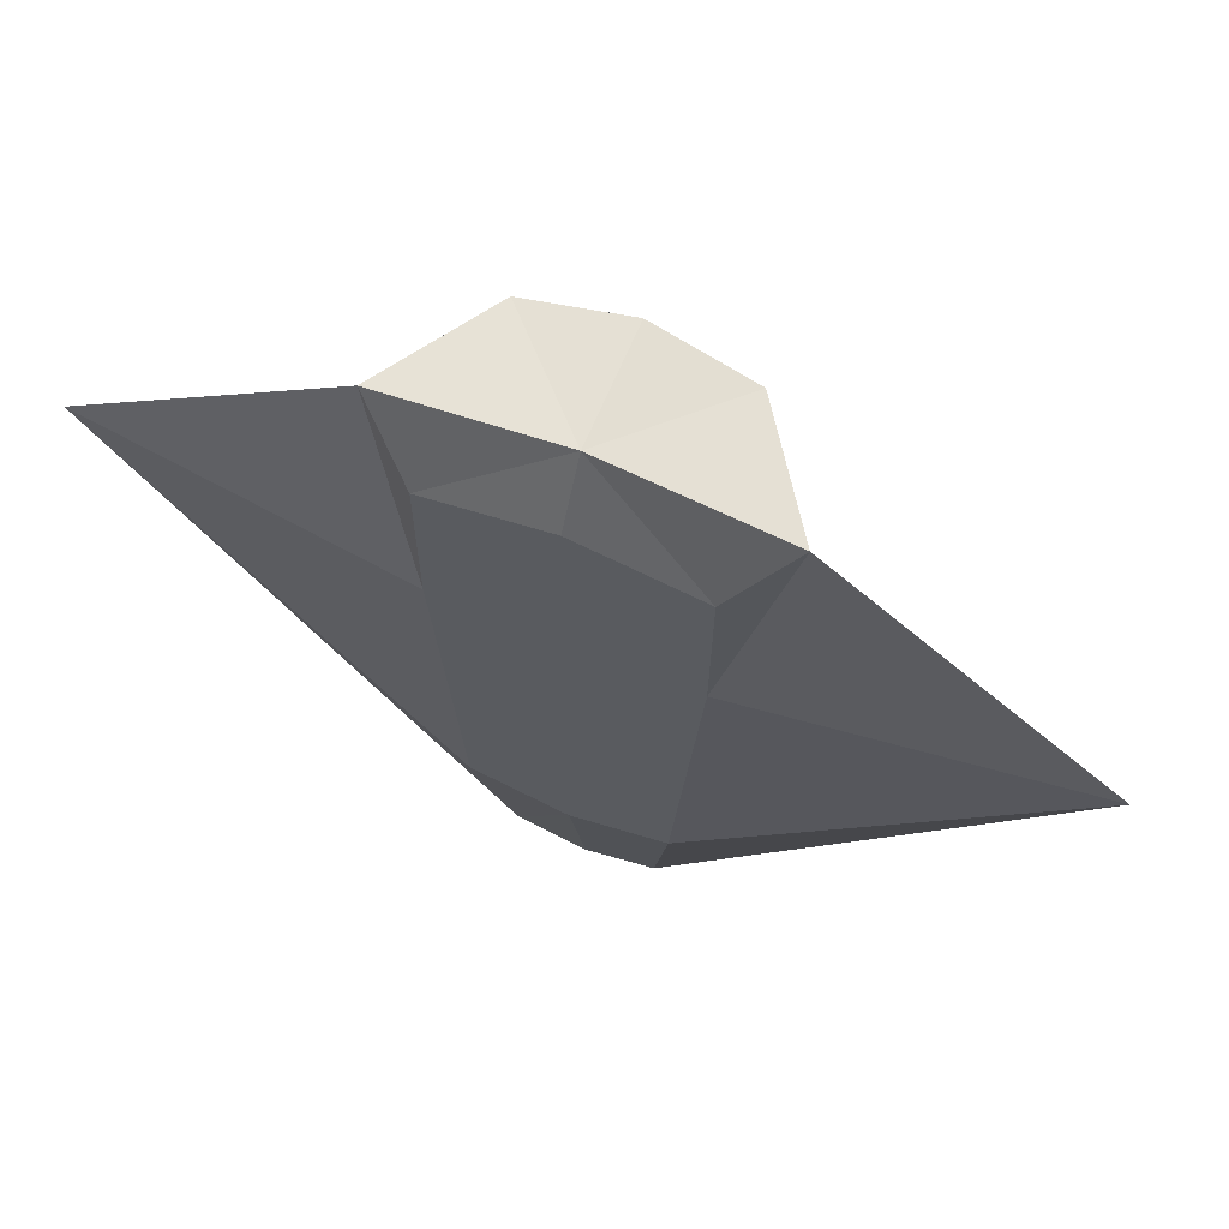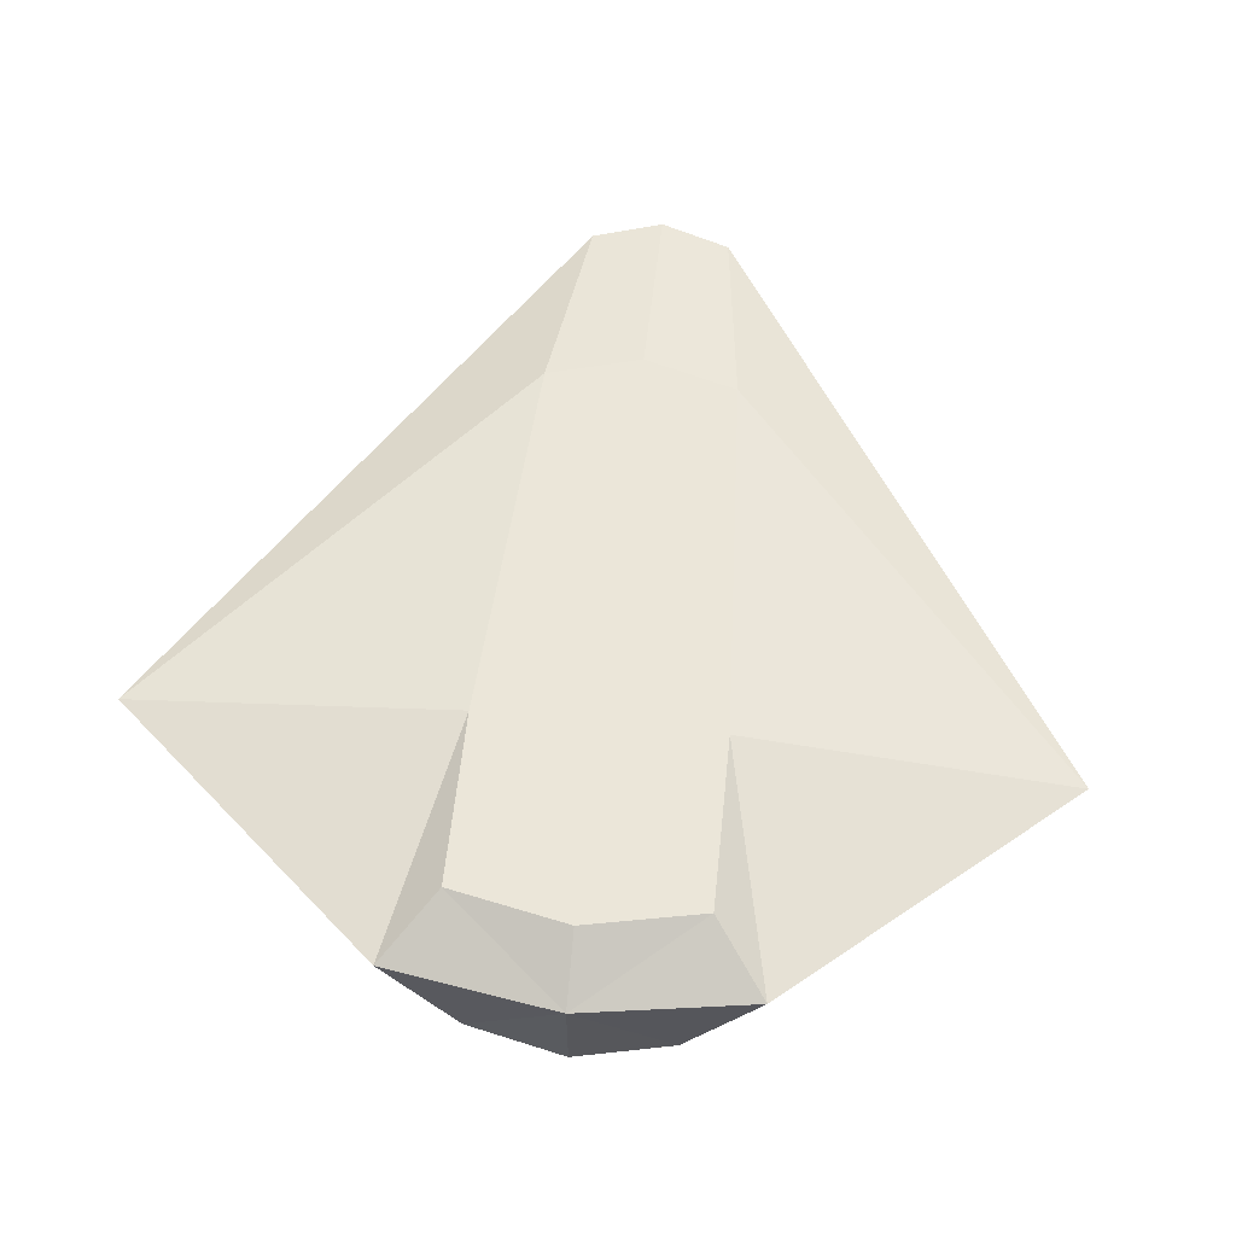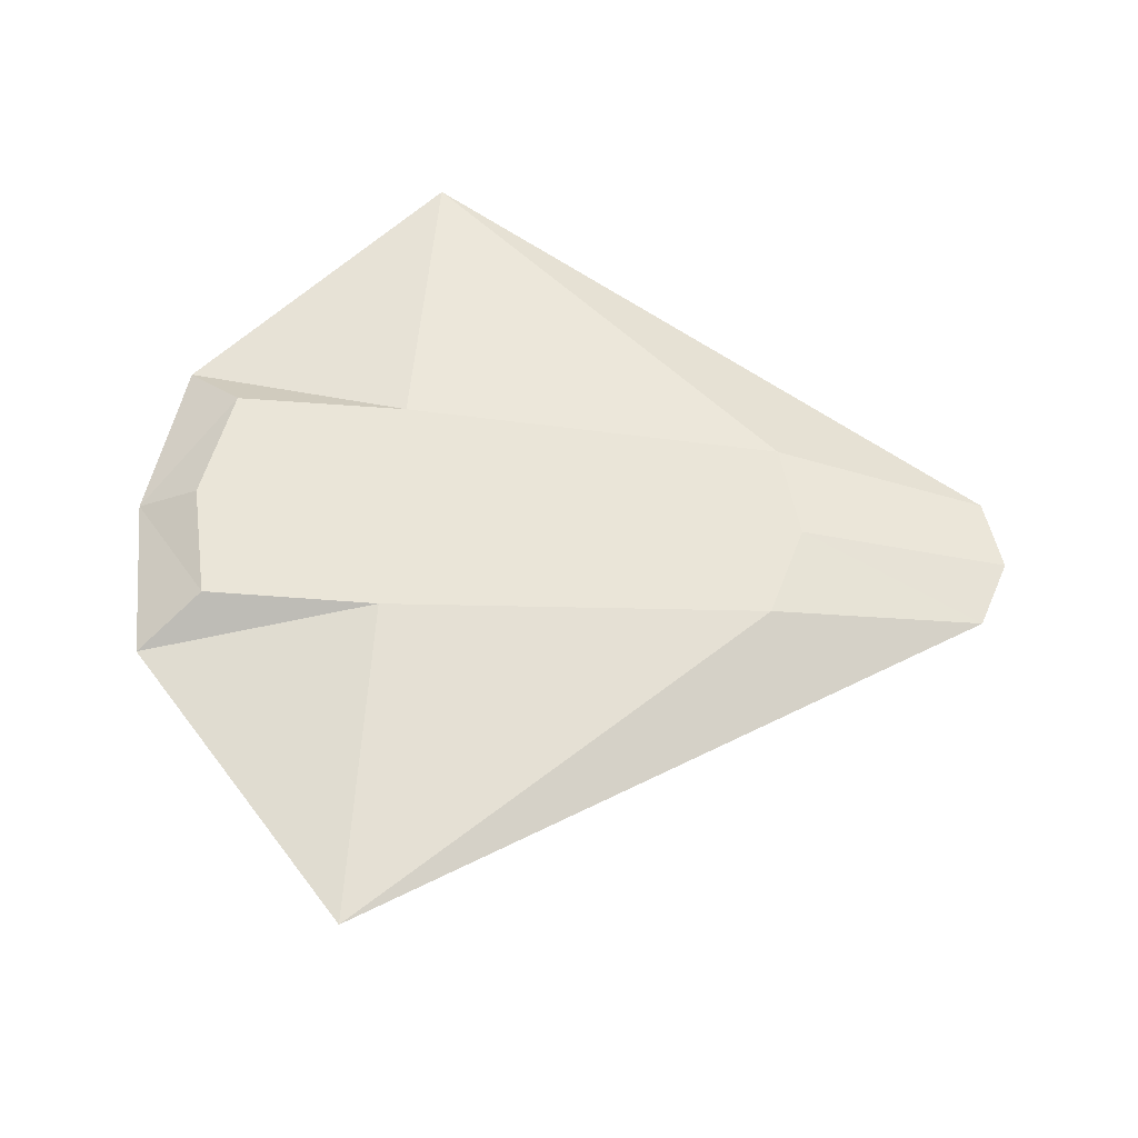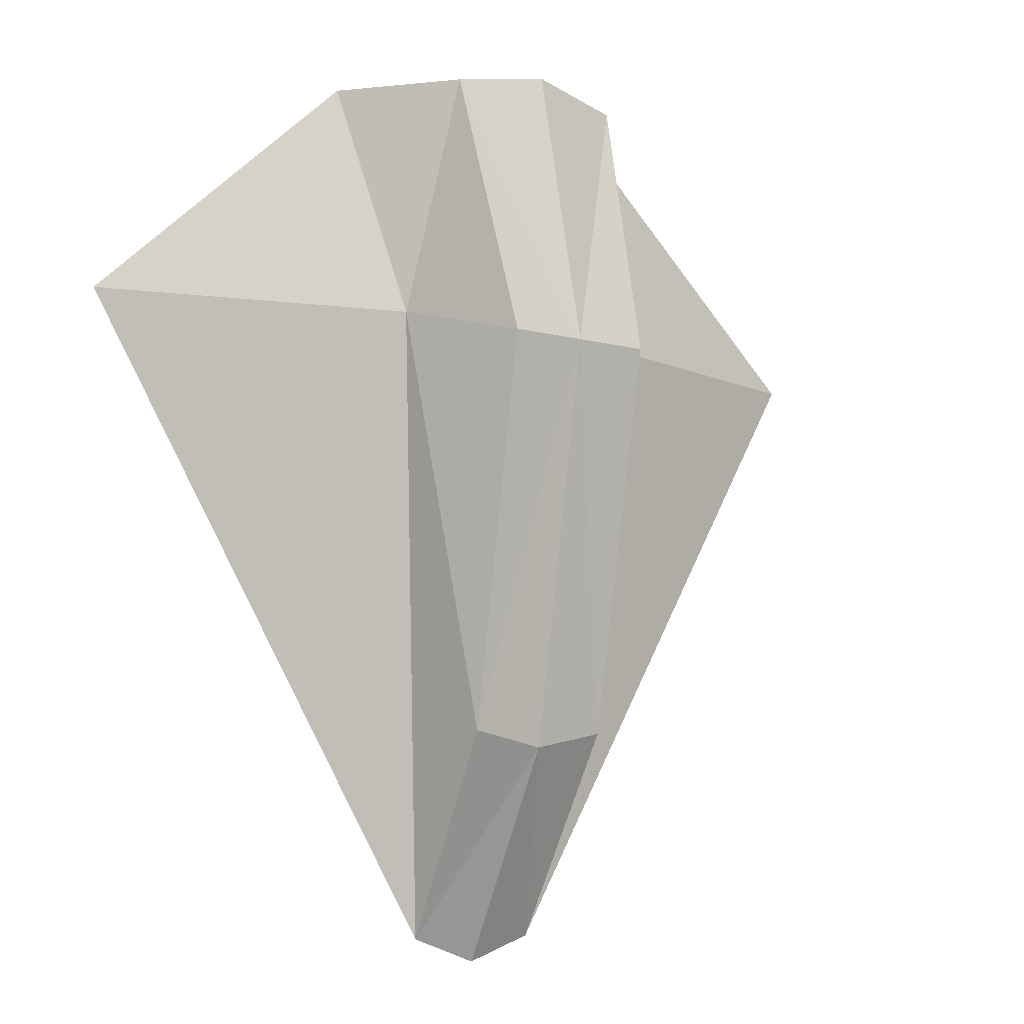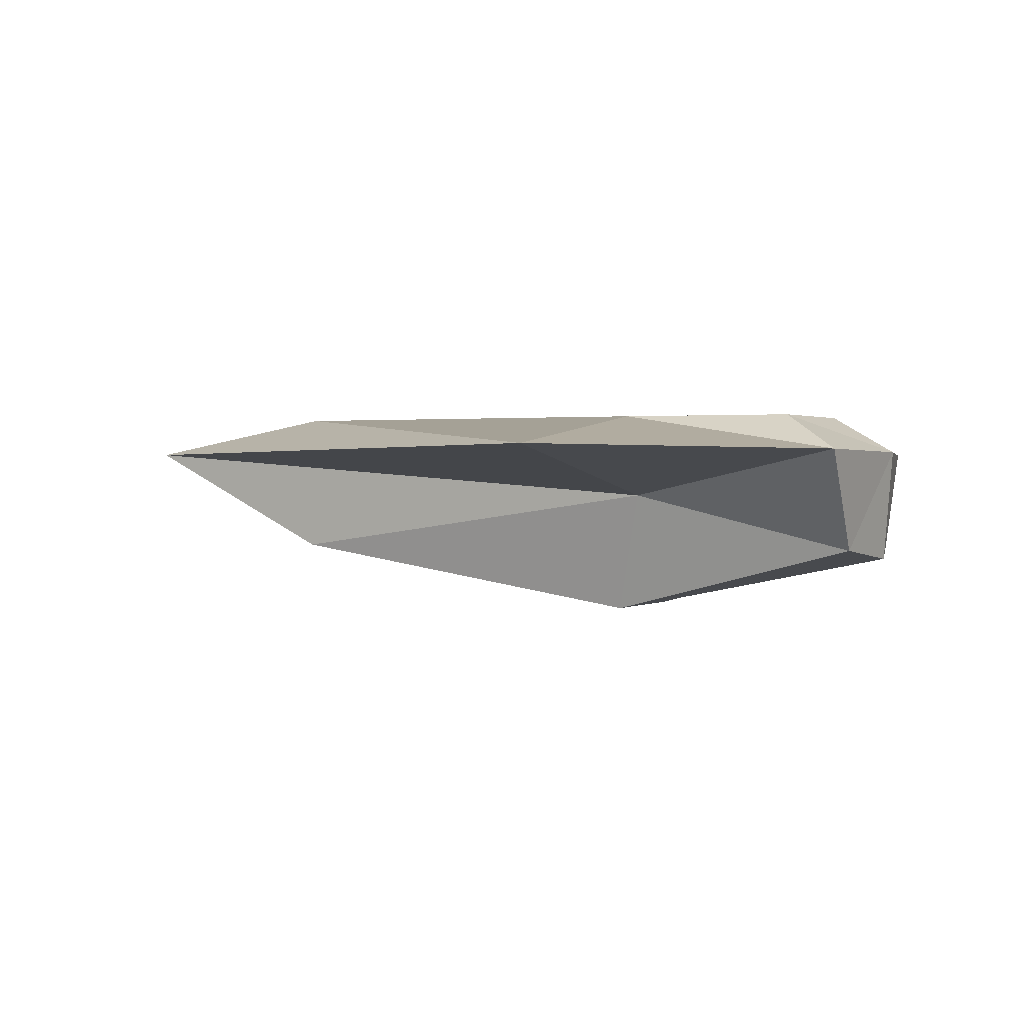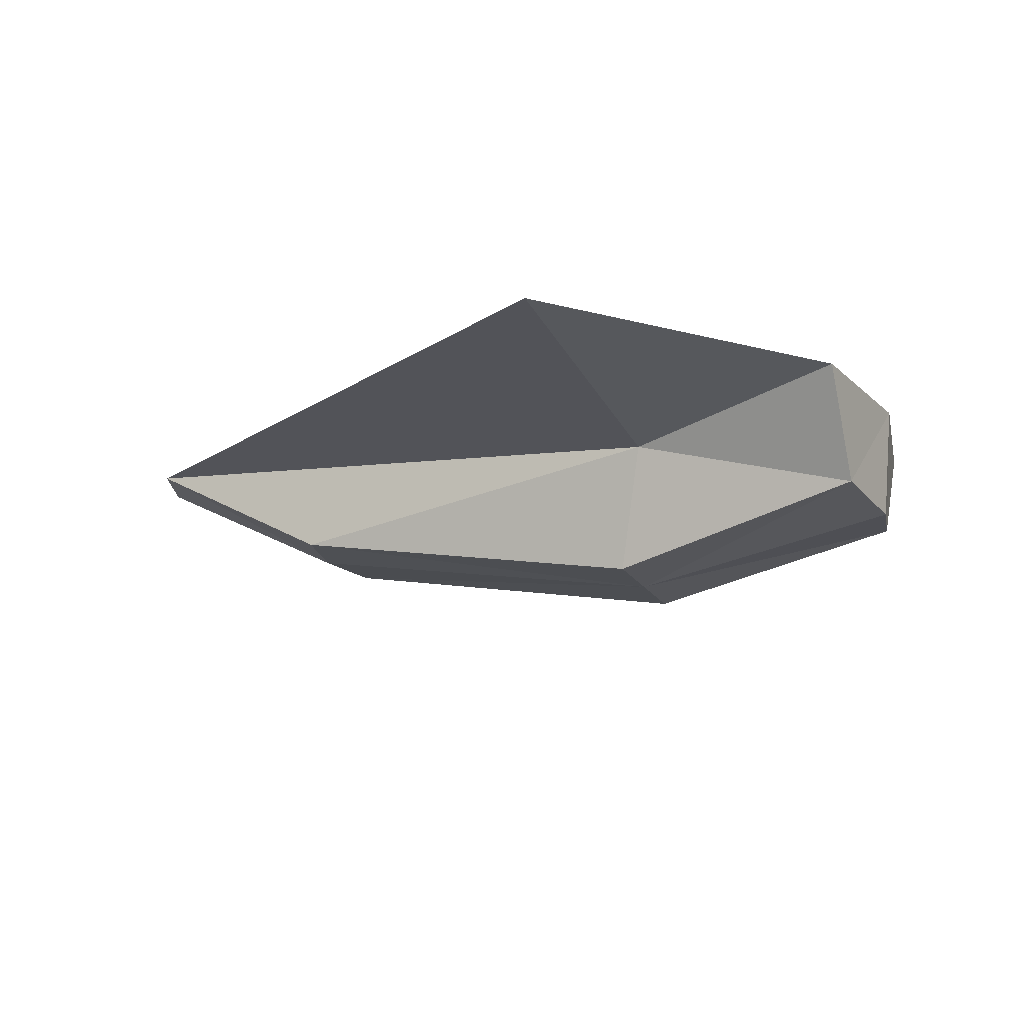
<metadata>
{"format":"obj","ext":"obj","renderer":"f3d","projection":"perspective","resolution":1024,"background":"white","views":[{"elev":67.5,"azim":-158.6,"up":"+Z"},{"elev":57.3,"azim":5.5,"up":"+Y"},{"elev":58.5,"azim":94.3,"up":"+Y"},{"elev":-7.8,"azim":-40.1,"up":"+Z"},{"elev":0.7,"azim":-69.1,"up":"+Y"},{"elev":-16.8,"azim":-69.7,"up":"+Y"}]}
</metadata>
<code>
v 0.2726 0.05363 0.9958
v 0.2259 0.05409 -0.3636
v -0.2306 0.05793 -0.3662
v -0.2925 0.05839 0.9927
v 0.2202 -0.2924 1.145
v 0.1804 -0.292 -0.3947
v -0.1906 -0.2889 -0.3968
v -0.2476 -0.2884 1.143
v 0.275 0.05364 0.5697
v -0.01027 0.05601 1.053
v 0.3973 -0.03864 1.146
v -0.001972 0.05601 -0.4319
v 0.1689 -0.03662 -0.8779
v -0.2901 0.05839 0.5665
v -0.1694 -0.03377 -0.8798
v -0.4204 -0.03176 1.142
v 0.1805 -0.4519 0.5212
v -0.01426 -0.3154 1.186
v -0.004886 -0.2904 -0.4319
v -0.2036 -0.4487 0.519
v -0.007563 0.05601 0.5681
v -0.01155 -0.4503 0.5201
v 1.057 -0.04416 0.5741
v 7.9e-05 -0.03519 -0.936
v -1.074 -0.02624 0.5622
v -0.01191 -0.0352 1.209
v 0.2756 -0.1529 0.5995
v -0.2961 -0.1481 0.5963
f 27 11 5
f 17 27 5
f 27 23 11
f 27 6 13
f 23 27 13
f 27 17 6
f 28 15 7
f 20 28 7
f 28 25 15
f 28 8 16
f 25 28 16
f 28 20 8
f 18 26 8
f 26 16 8
f 26 10 4
f 26 4 16
f 5 11 26
f 5 26 18
f 11 1 26
f 1 10 26
f 14 25 16
f 14 16 4
f 3 15 25
f 3 25 14
f 12 24 15
f 12 15 3
f 24 19 15
f 19 7 15
f 2 13 12
f 13 24 12
f 13 6 19
f 13 19 24
f 9 23 2
f 23 13 2
f 1 11 9
f 11 23 9
f 17 22 6
f 22 19 6
f 22 20 7
f 22 7 19
f 5 18 22
f 5 22 17
f 18 8 22
f 8 20 22
f 10 21 4
f 21 14 4
f 21 12 3
f 21 3 14
f 1 9 21
f 1 21 10
f 9 2 21
f 2 12 21

</code>
